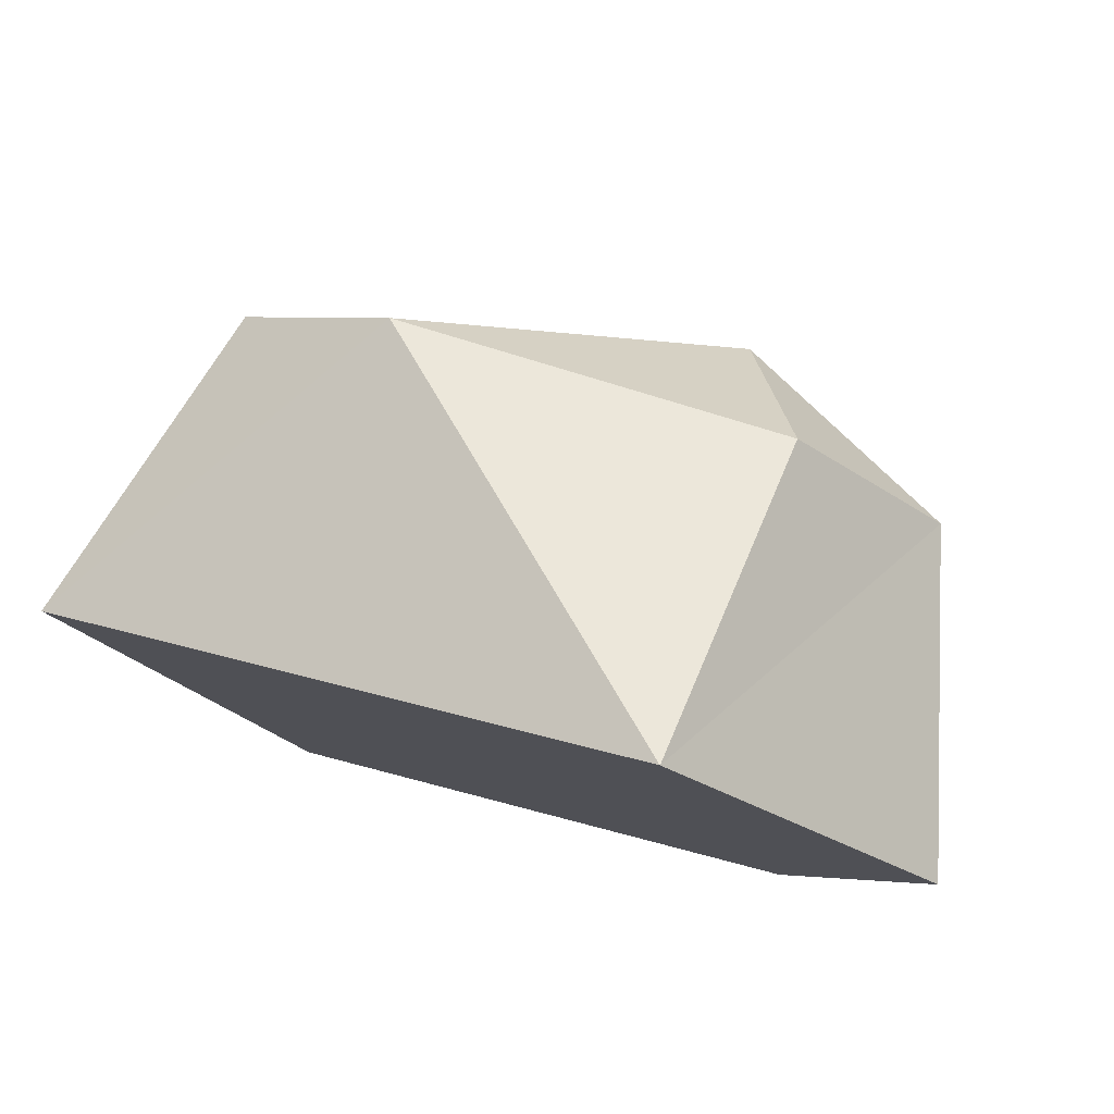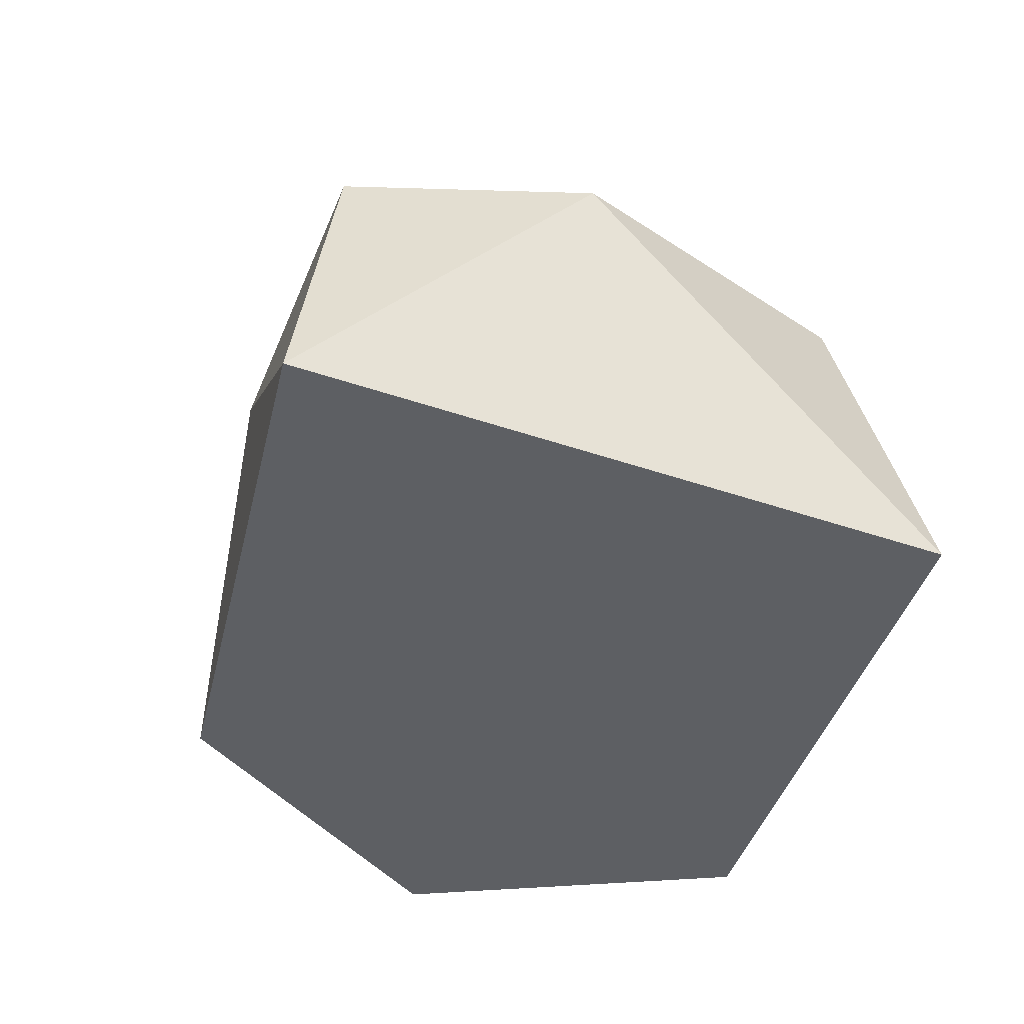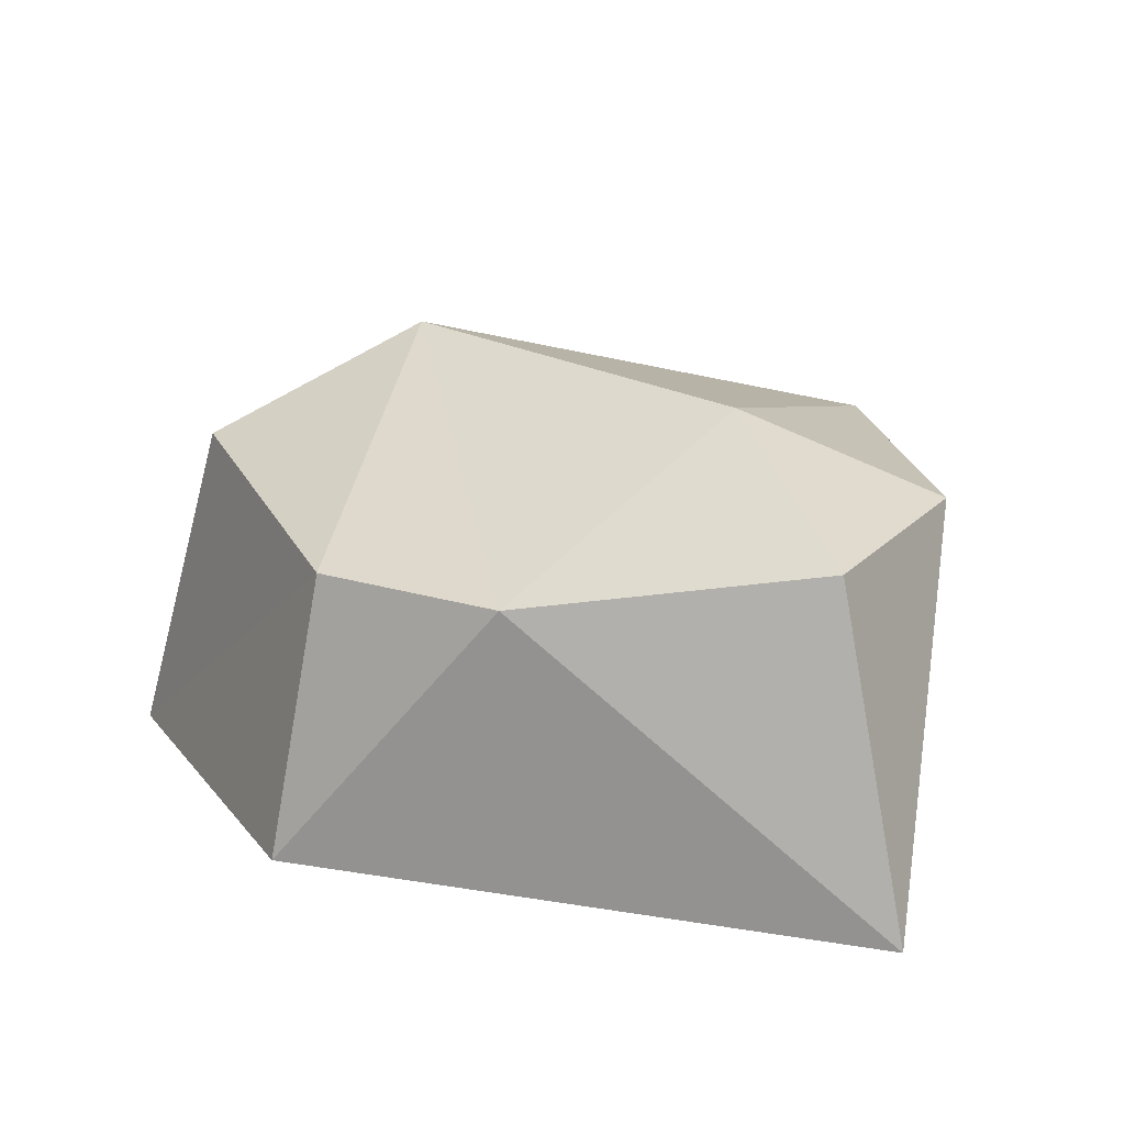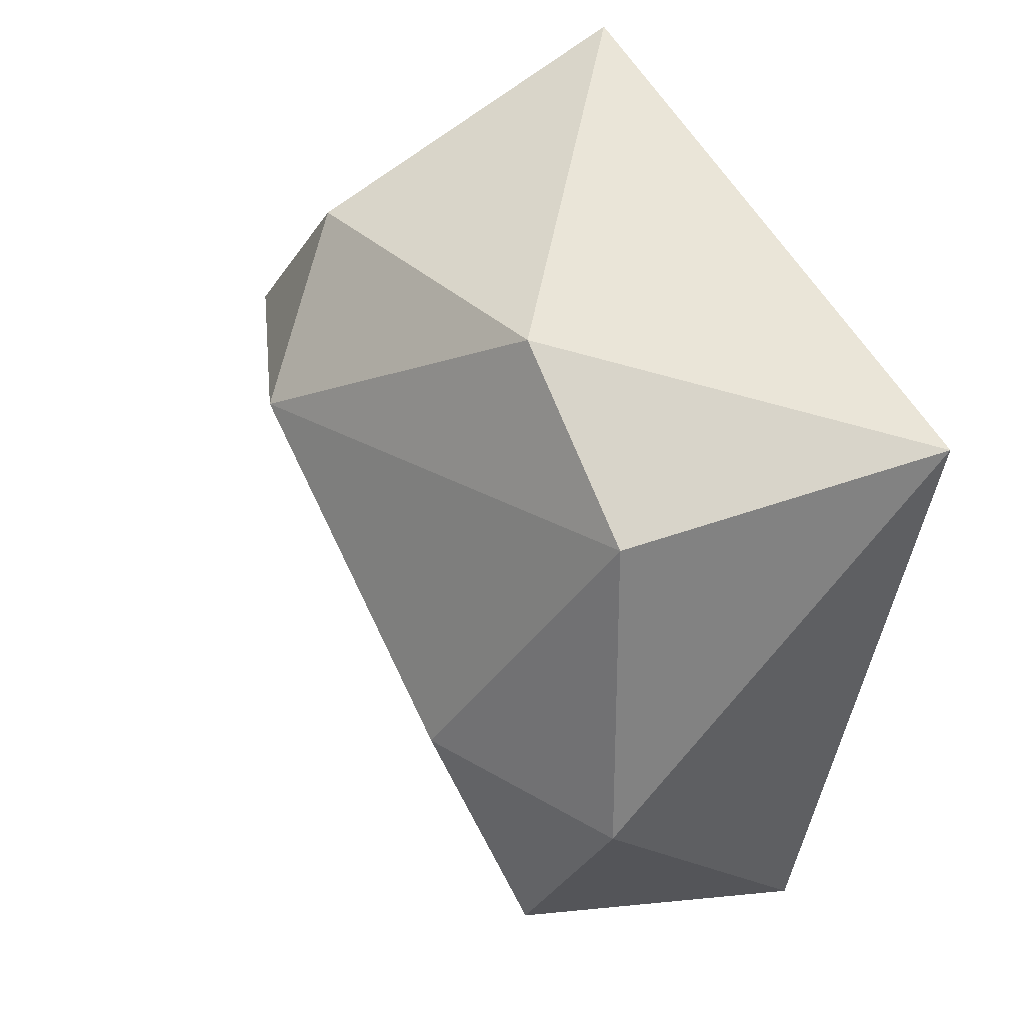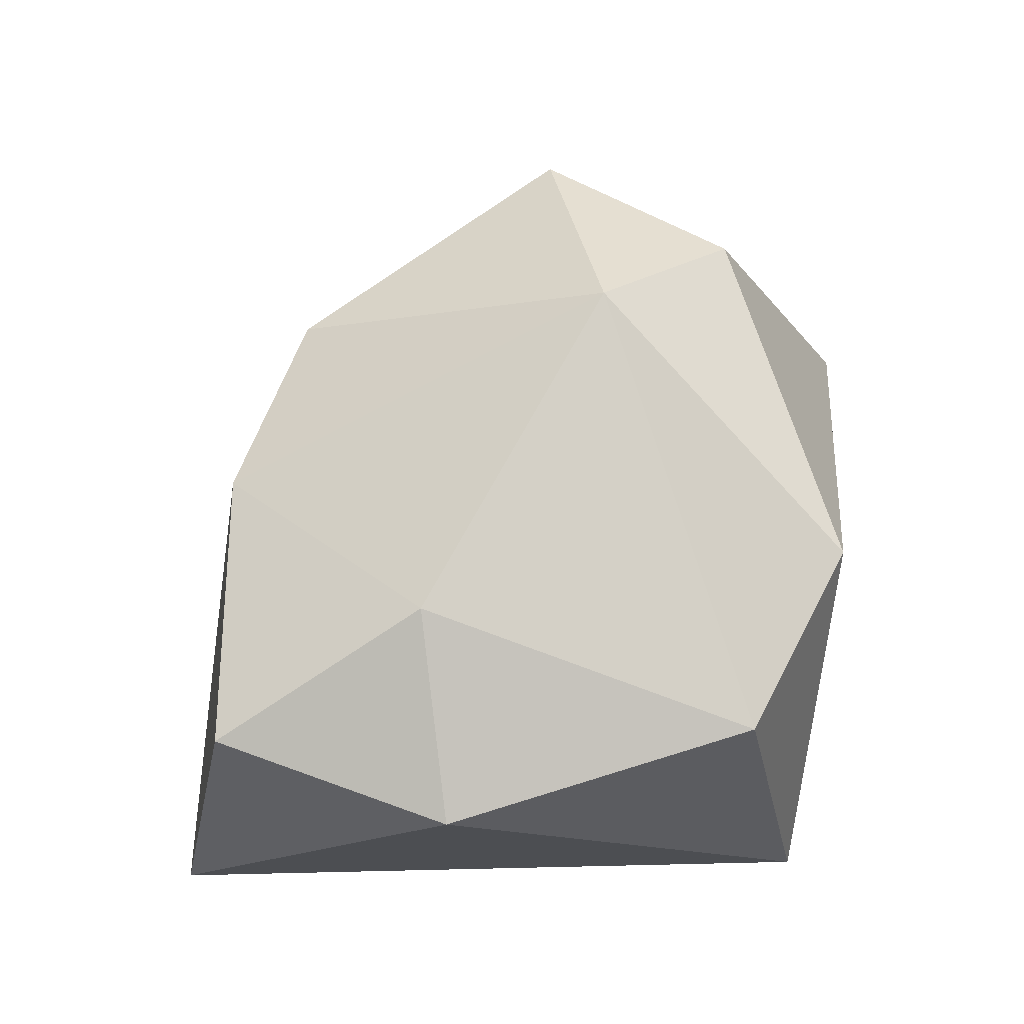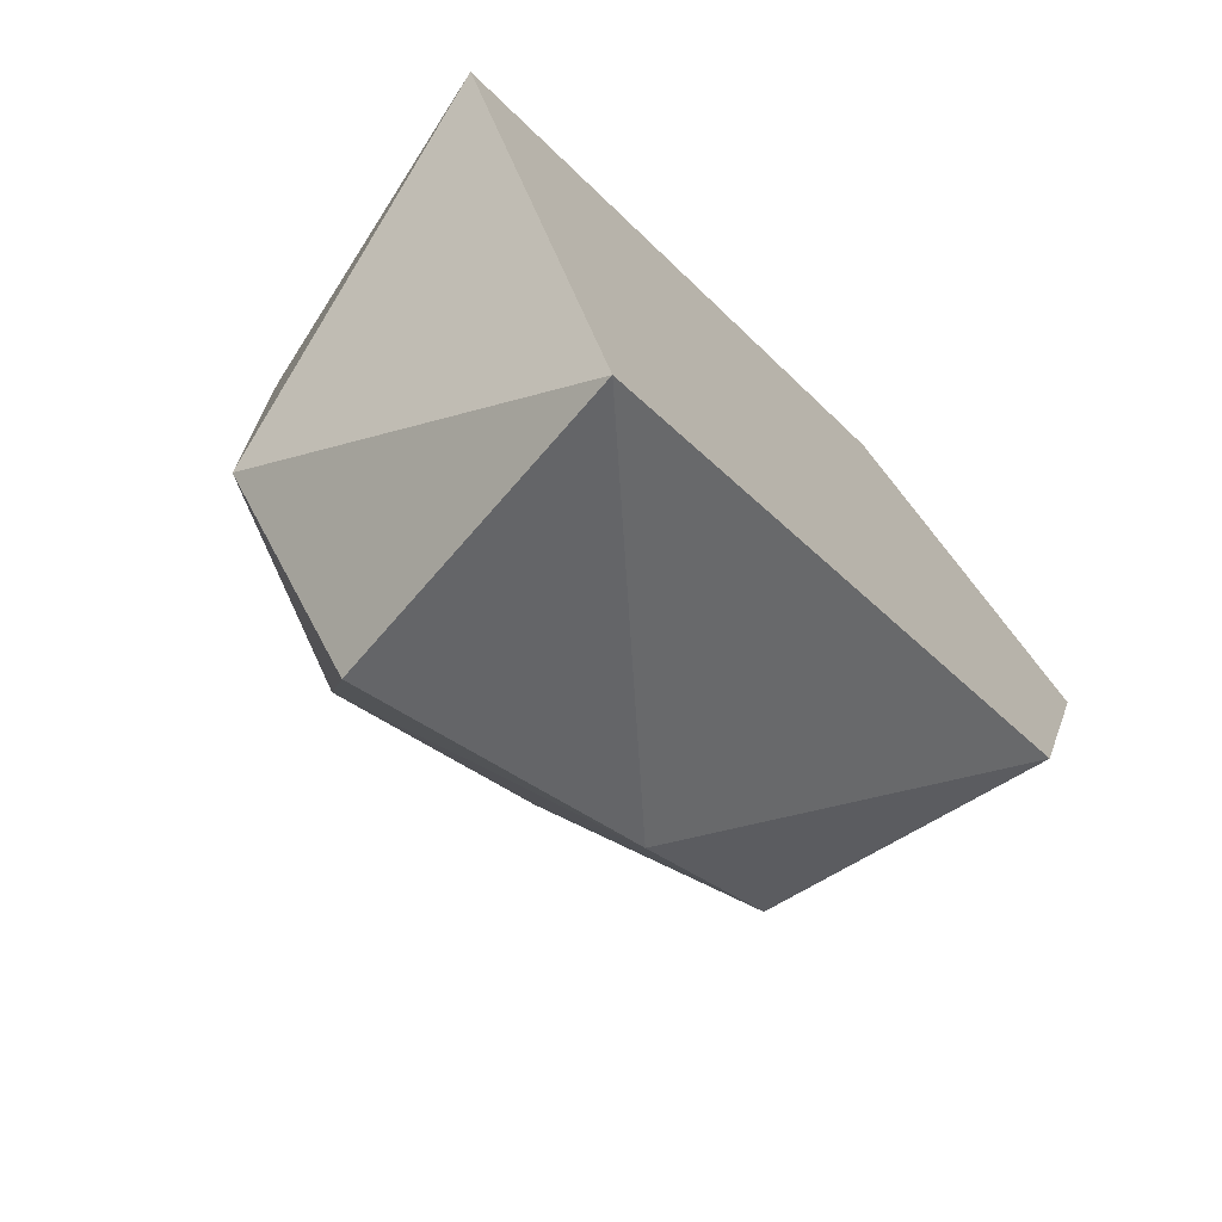
<metadata>
{"format":"obj","ext":"obj","renderer":"f3d","projection":"perspective","resolution":1024,"background":"white","views":[{"elev":79.3,"azim":17.0,"up":"+Z"},{"elev":-39.8,"azim":-129.7,"up":"+Y"},{"elev":19.1,"azim":171.1,"up":"+Y"},{"elev":29.4,"azim":-123.6,"up":"+Z"},{"elev":68.8,"azim":-107.5,"up":"+Y"},{"elev":-72.6,"azim":-46.7,"up":"+Z"}]}
</metadata>
<code>
g default
v 11.9 1.169 -3.827
v 12.59 1.169 -3.139
v 13.99 1.676 -3.884
v 14.27 1.169 -3.139
v 14.96 1.169 -3.827
v 11.9 1.169 -5.302
v 12.79 1.558 -5.141
v 12.59 1.169 -6.197
v 13.89 0.9464 -5.79
v 14.58 0.9464 -5.22
v 11.54 -0.2988 -3.627
v 15.32 -0.2988 -3.627
v 14.12 -0.2988 -2.459
v 12.39 -0.2988 -6.56
v 14.81 -0.2988 -5.334
g pCube11
f 1 3 7
f 2 1 11
f 3 2 4
f 3 10 9
f 5 13 12
f 6 8 14
f 8 7 9
f 9 15 14
f 2 13 4
f 3 9 7
f 8 9 14
f 10 12 15
f 6 11 1
f 1 2 3
f 3 4 5
f 6 7 8
f 14 15 12
f 14 12 11
f 13 11 12
f 9 10 15
f 3 5 10
f 5 12 10
f 5 4 13
f 2 11 13
f 6 14 11
f 1 7 6

</code>
